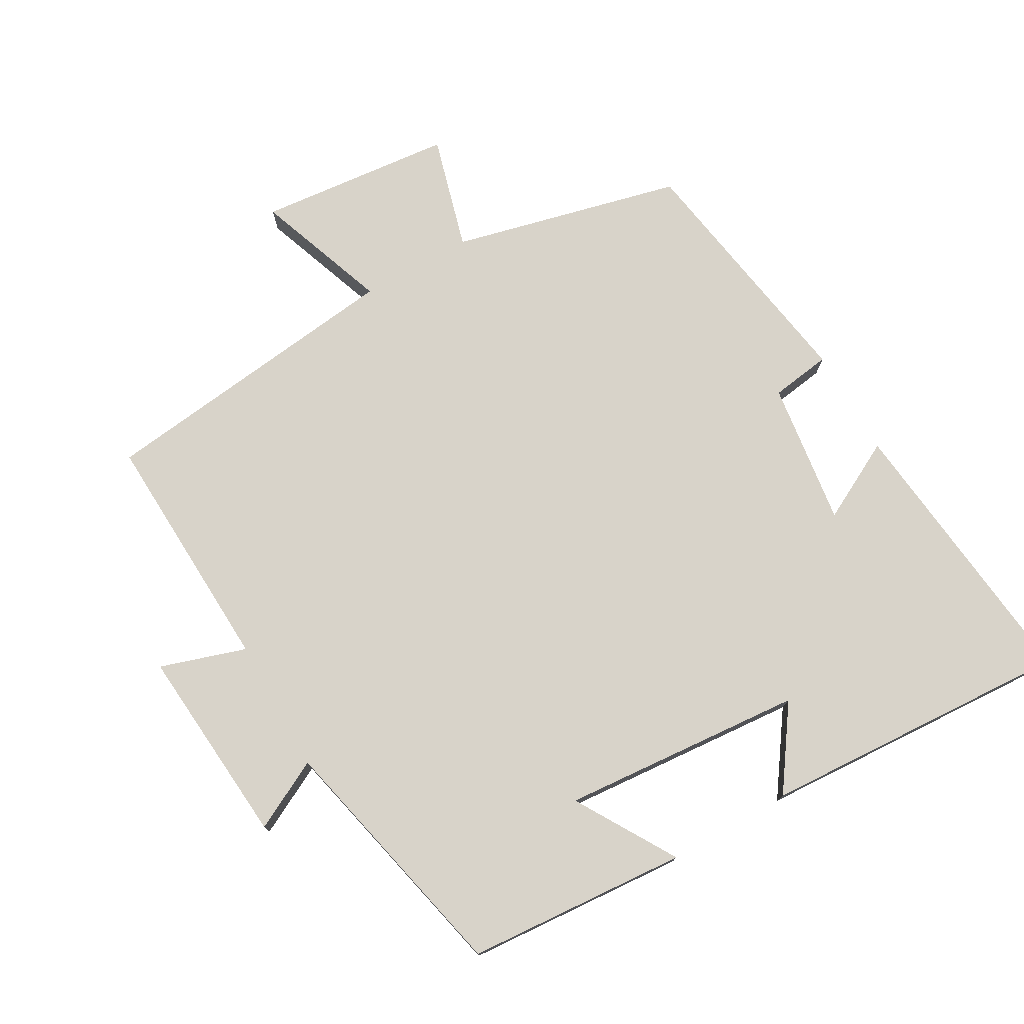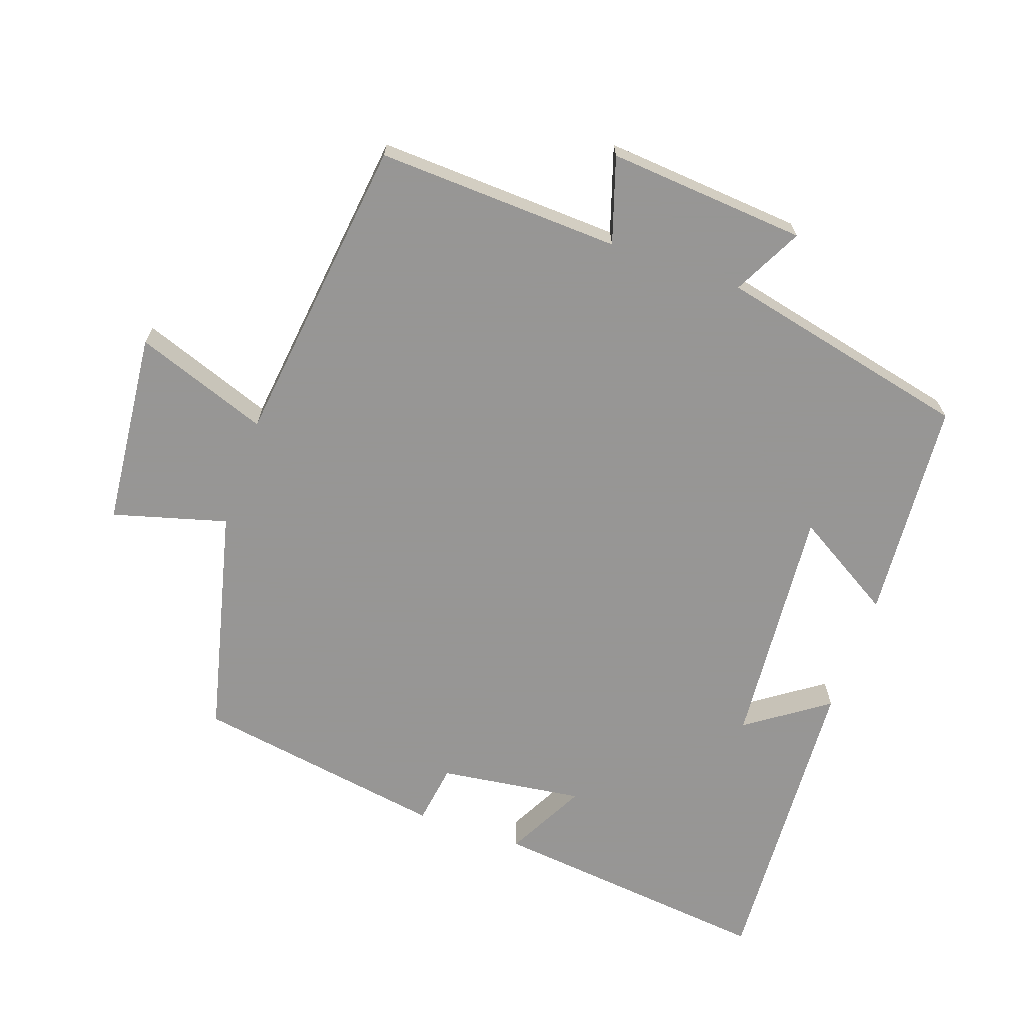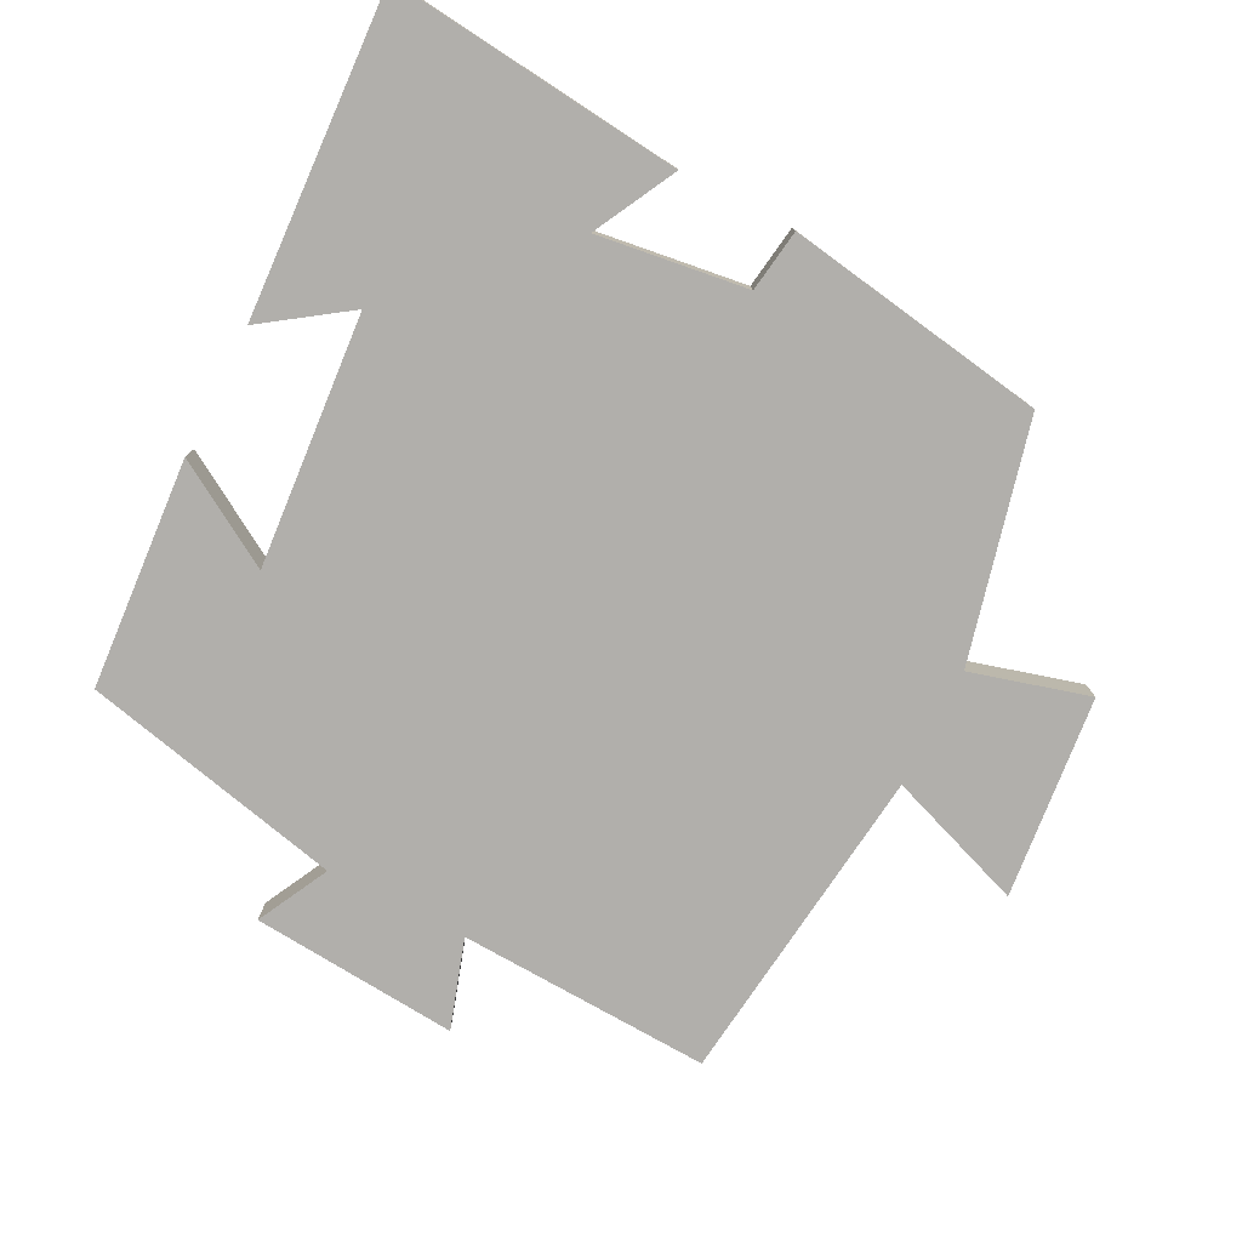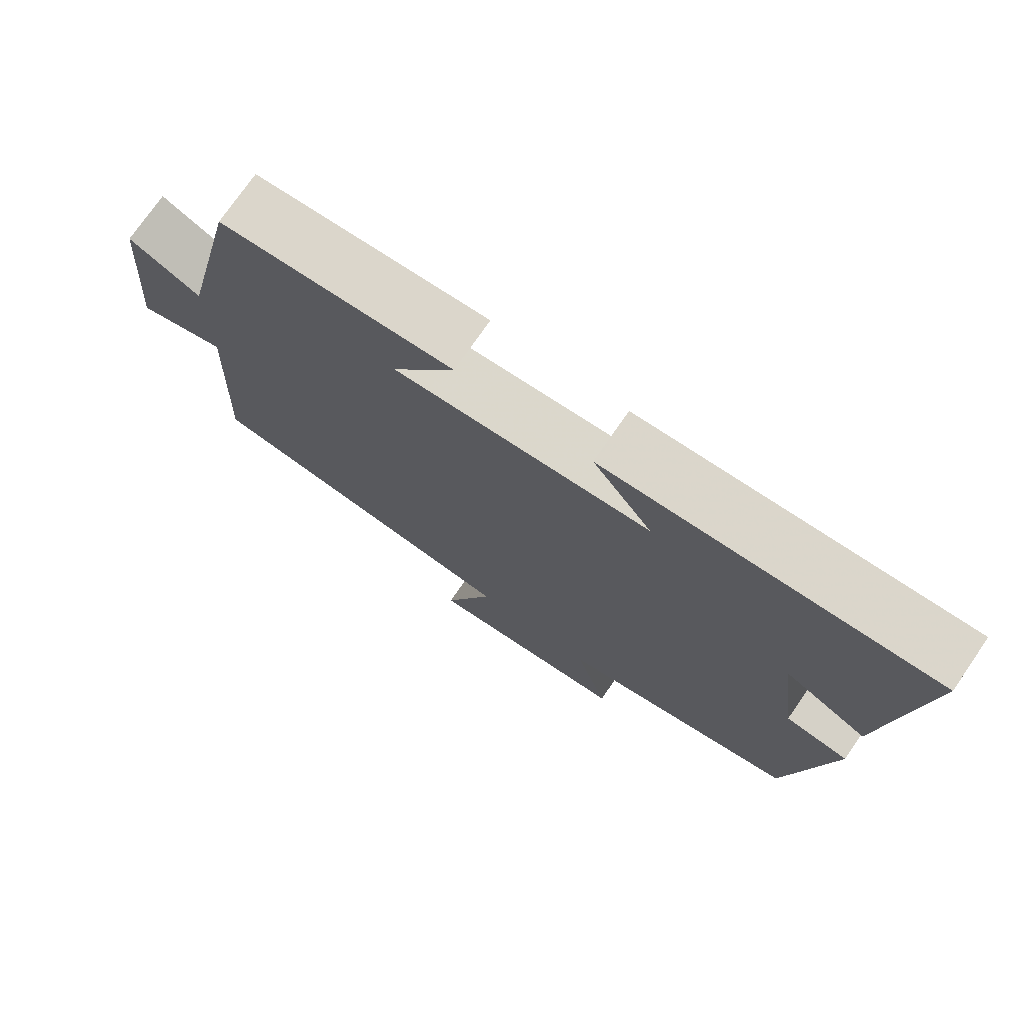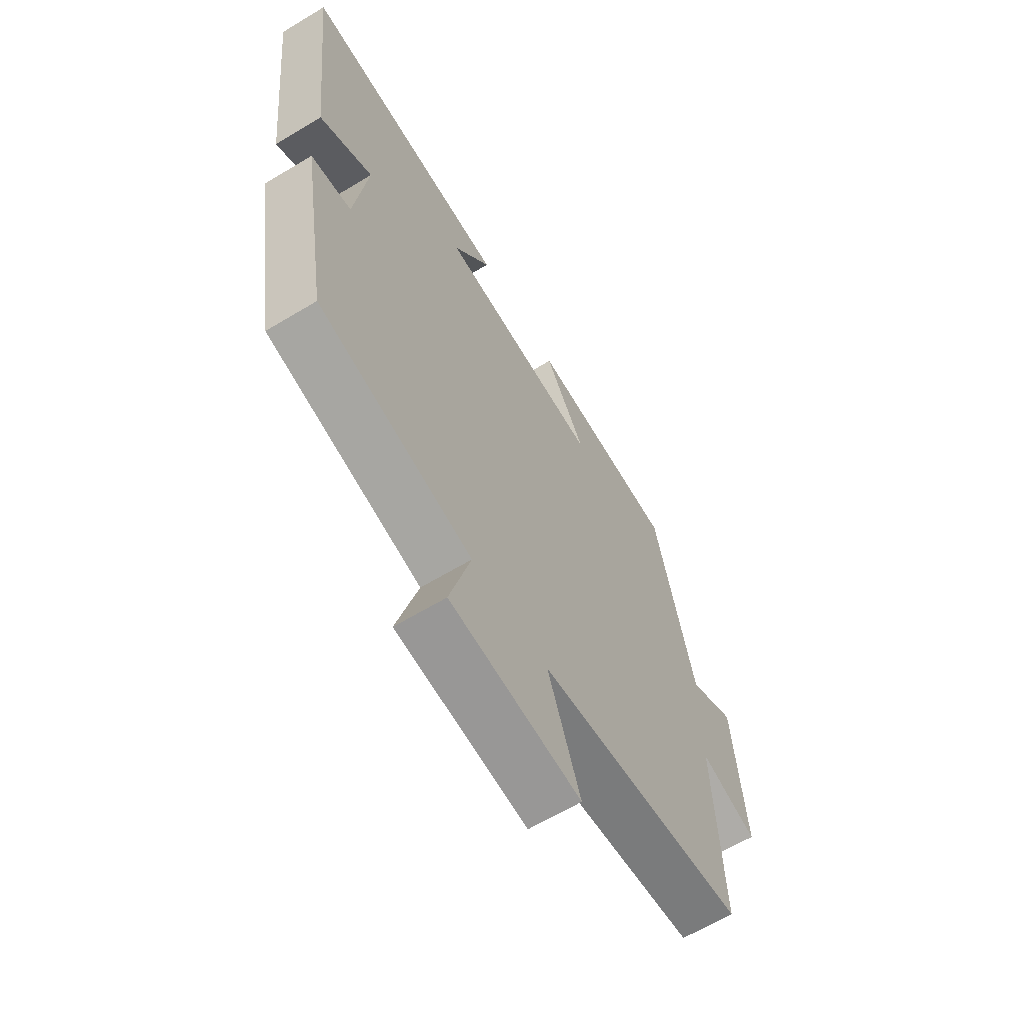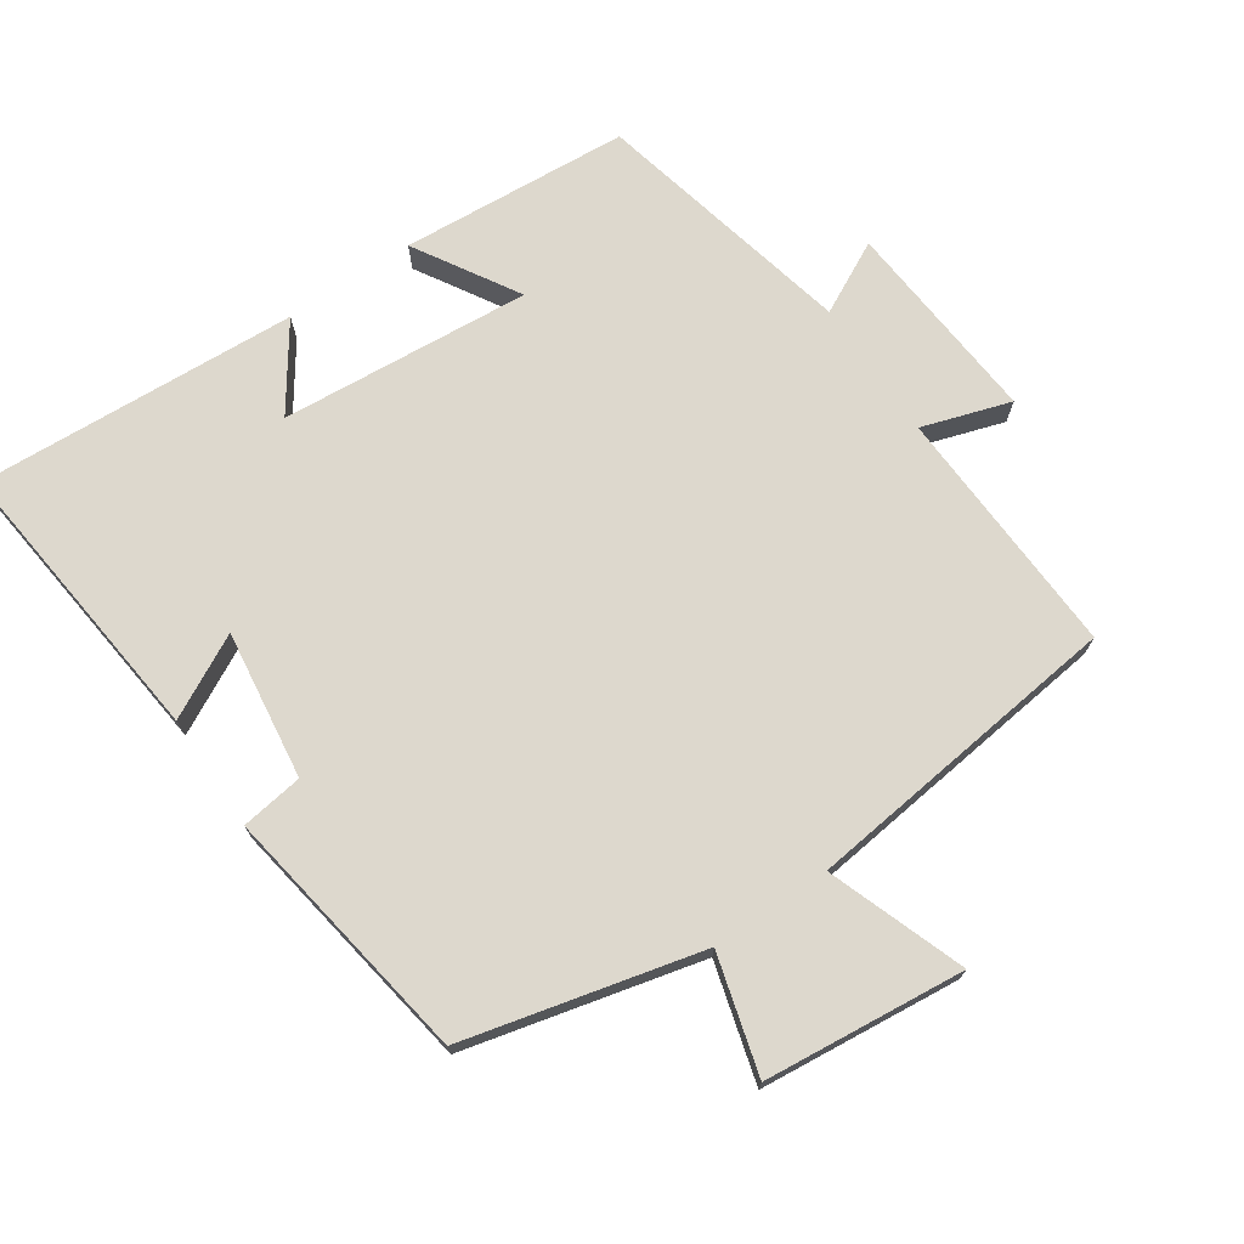
<metadata>
{"format":"obj","ext":"obj","renderer":"f3d","projection":"perspective","resolution":1024,"background":"white","views":[{"elev":75.9,"azim":-29.6,"up":"+Y"},{"elev":-67.8,"azim":-109.2,"up":"+Y"},{"elev":-78.1,"azim":63.1,"up":"+Y"},{"elev":74.7,"azim":34.6,"up":"+Z"},{"elev":-63.9,"azim":121.3,"up":"+Z"},{"elev":72.2,"azim":145.9,"up":"+Y"}]}
</metadata>
<code>
v -0.416 0.07 0.477
v -0.093 0.07 0.5
v -0.181 0.07 0.354
v 0.173 0.07 0.382
v 0.091 0.07 0.5
v 0.545 0.07 0.525
v 0.5 0.07 0.111
v 0.384 0.07 0.172
v 0.412 0.07 -0.038
v 0.5 0.07 -0.051
v 0.44 0.07 -0.419
v 0.106 0.07 -0.5
v 0.152 0.07 -0.666
v -0.132 0.07 -0.694
v -0.062 0.07 -0.5
v -0.516 0.07 -0.445
v -0.5 0.07 -0.09
v -0.625 0.07 -0.13
v -0.601 0.07 0.16
v -0.5 0.07 0.108
v -0.416 0 0.477
v -0.093 0 0.5
v -0.181 0 0.354
v 0.173 0 0.382
v 0.091 0 0.5
v 0.545 0 0.525
v 0.5 0 0.111
v 0.384 0 0.172
v 0.412 0 -0.038
v 0.5 0 -0.051
v 0.44 0 -0.419
v 0.106 0 -0.5
v 0.152 0 -0.666
v -0.132 0 -0.694
v -0.062 0 -0.5
v -0.516 0 -0.445
v -0.5 0 -0.09
v -0.625 0 -0.13
v -0.601 0 0.16
v -0.5 0 0.108
f 17 18 19 20
f 17 20 1 2
f 15 16 17
f 12 13 14 15
f 9 10 11 12
f 8 9 12 15
f 5 6 7 8
f 4 5 8
f 3 4 8 15
f 17 2 3
f 3 15 17
f 40 39 38 37
f 22 21 40 37
f 37 36 35
f 35 34 33 32
f 32 31 30 29
f 35 32 29 28
f 28 27 26 25
f 28 25 24
f 35 28 24 23
f 23 22 37
f 37 35 23
f 1 21 22 2
f 2 22 23 3
f 3 23 24 4
f 4 24 25 5
f 5 25 26 6
f 6 26 27 7
f 7 27 28 8
f 8 28 29 9
f 9 29 30 10
f 10 30 31 11
f 11 31 32 12
f 12 32 33 13
f 13 33 34 14
f 14 34 35 15
f 15 35 36 16
f 16 36 37 17
f 17 37 38 18
f 18 38 39 19
f 19 39 40 20
f 20 40 21 1

</code>
